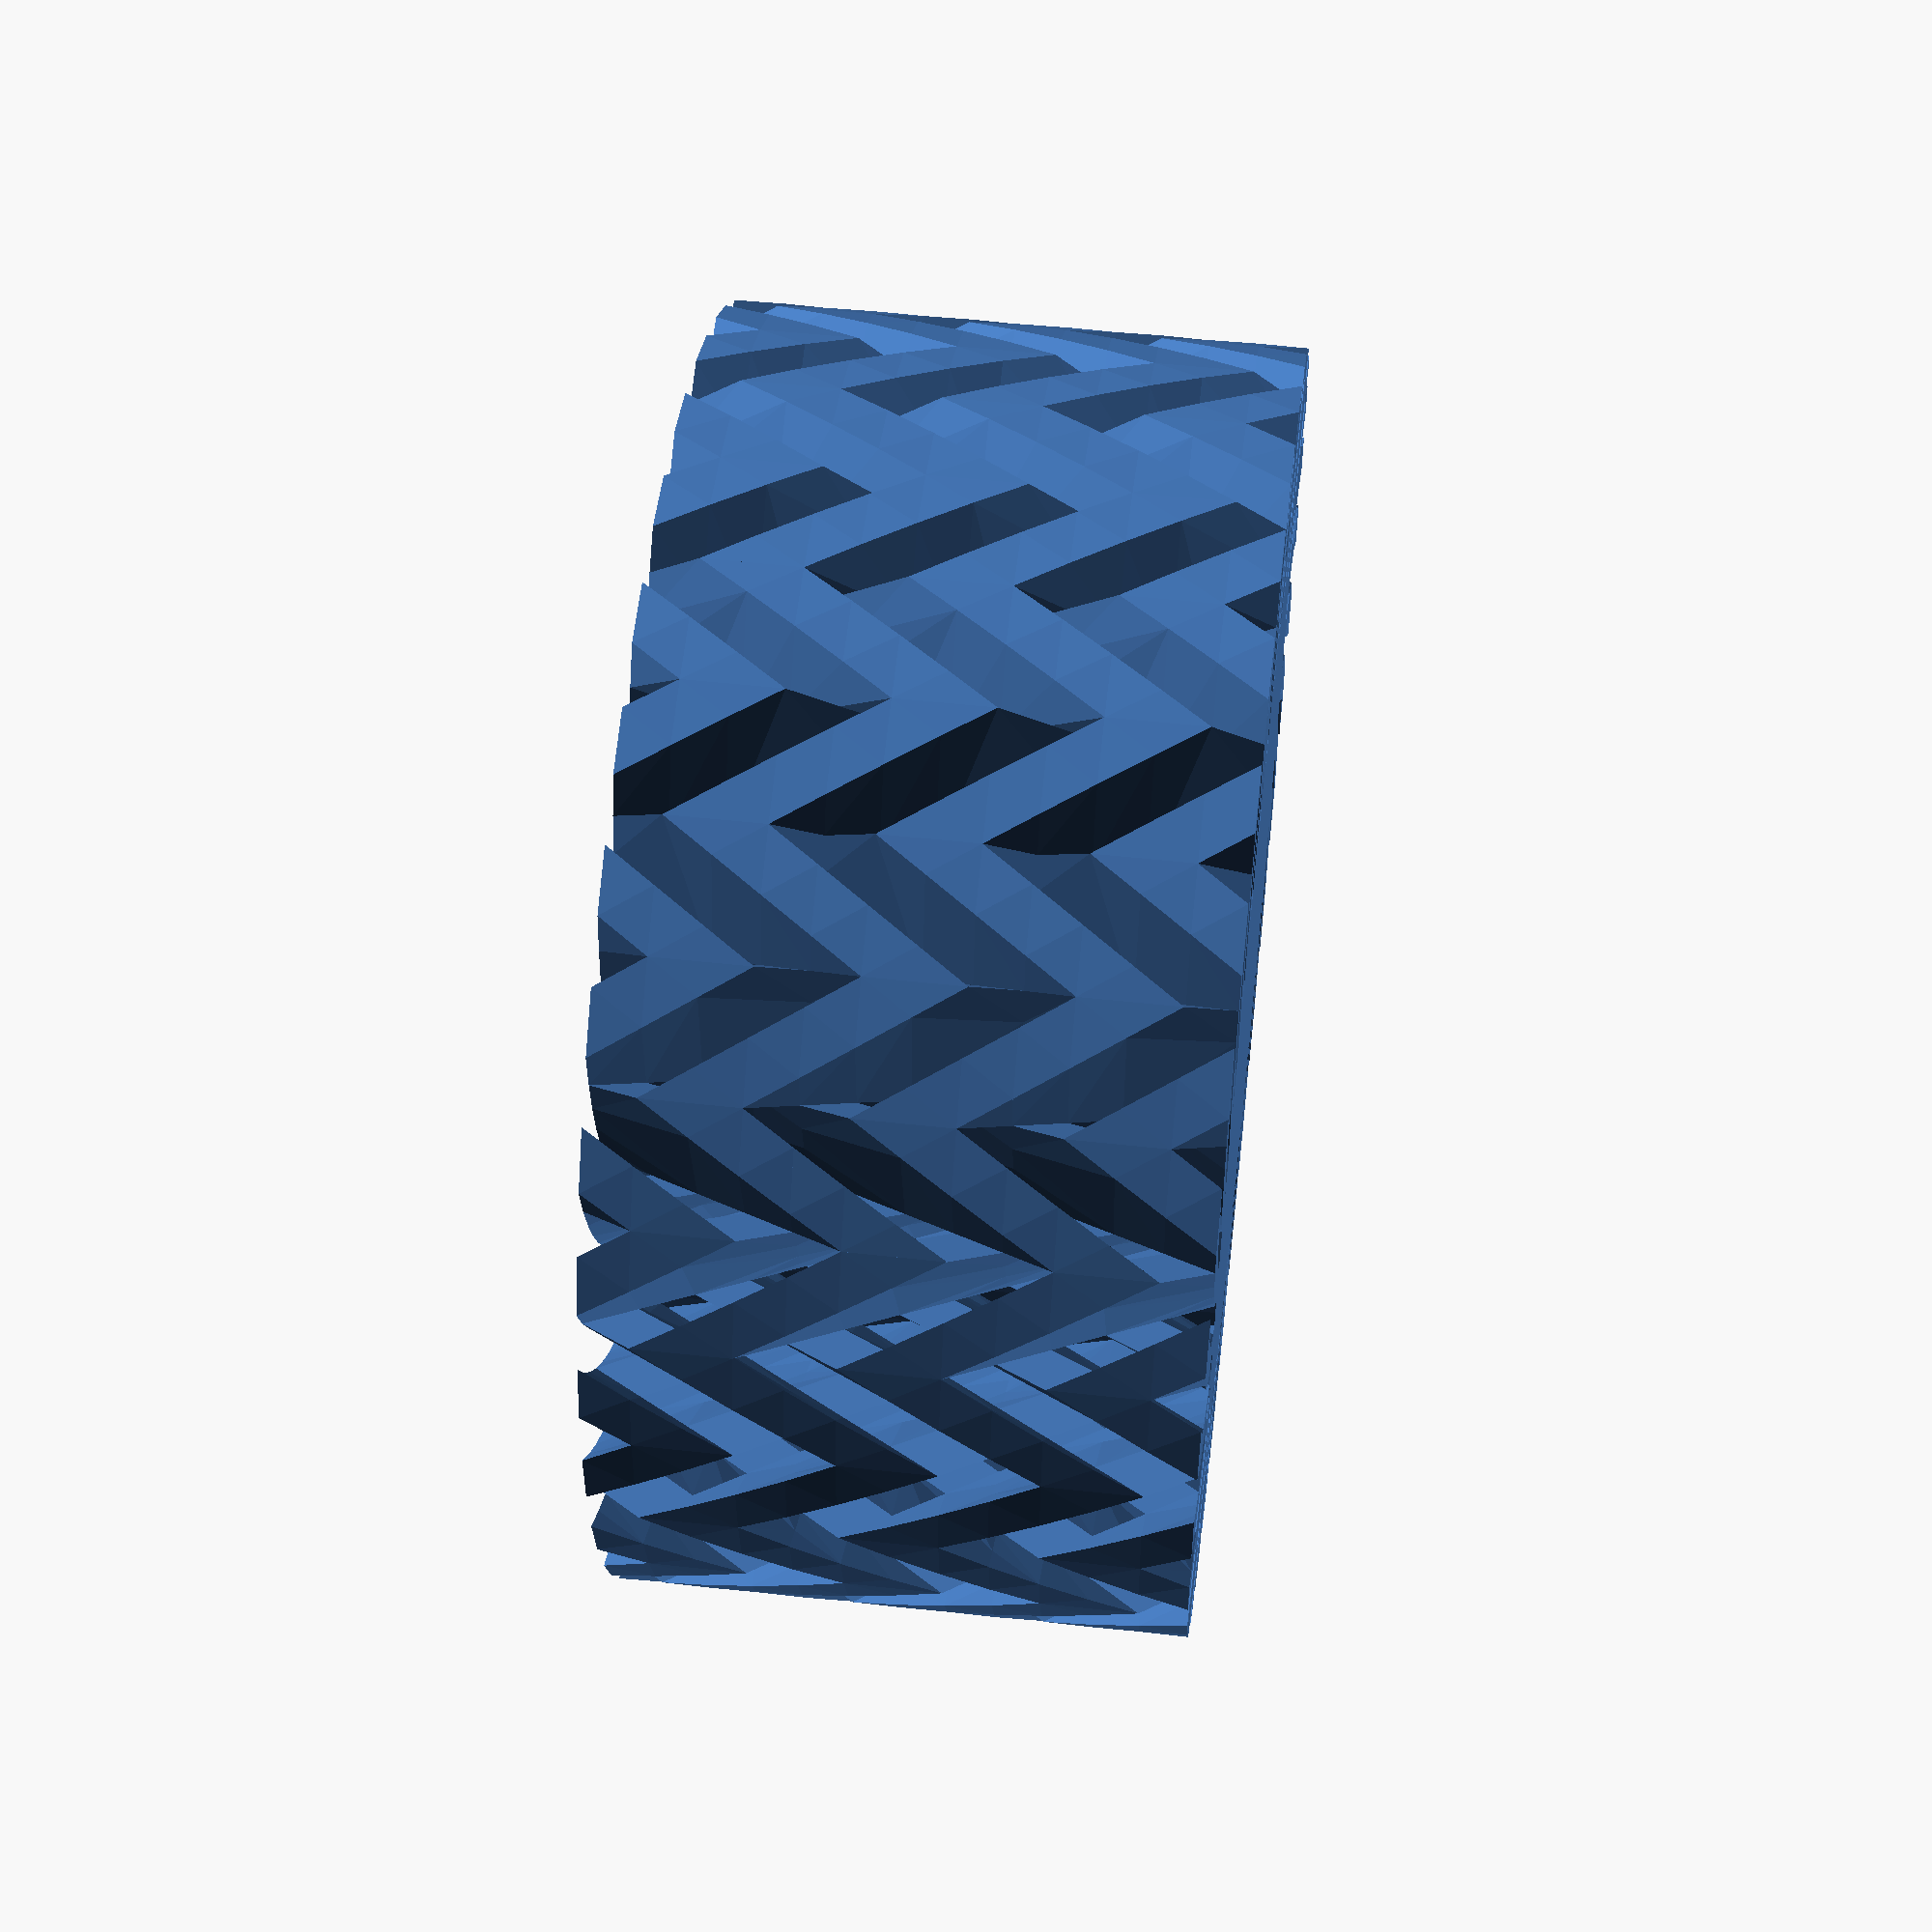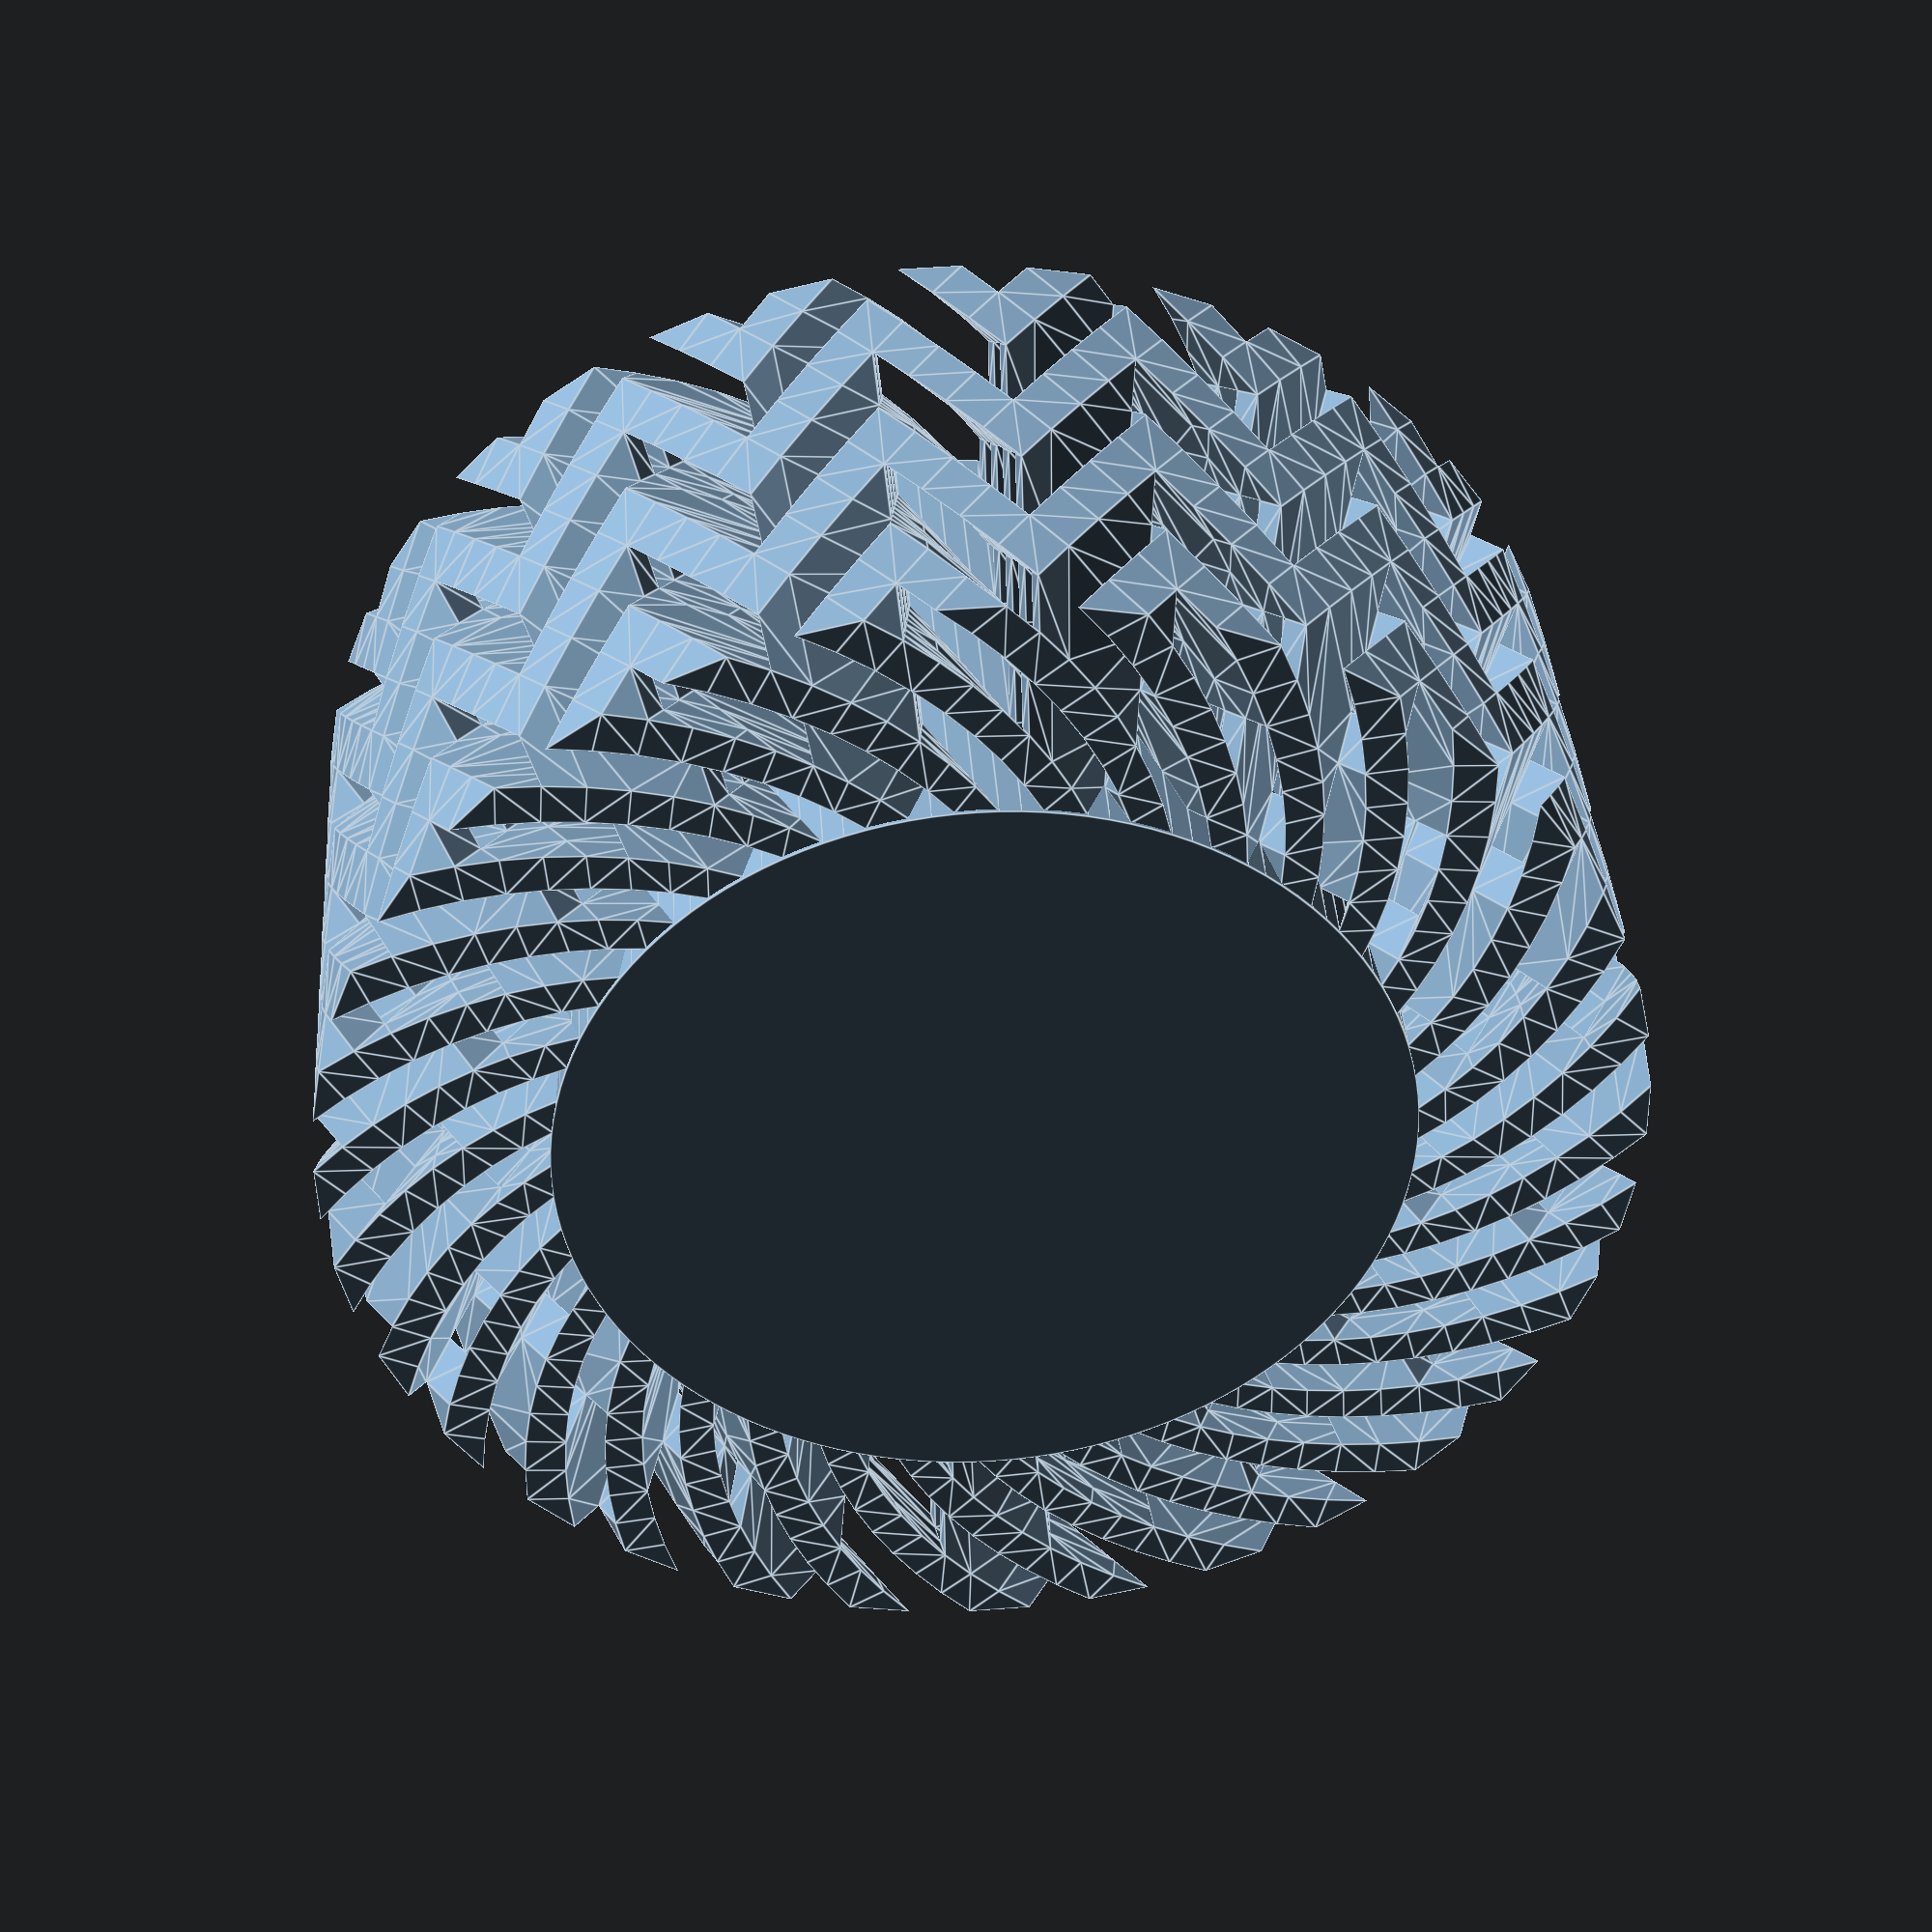
<openscad>
//Reimplementation of Hatch Flow pattern for OpenSCAD
//Generalized for multiple layers of depth
//Added regularity as an alternative to randomness

//horizontal density of pattern, nubmer of line pairs on one cylinder circumference
nhor=32; 

//vertical density of pattern, nubmer of line pairs from top to bottom
nvert=3;

//radial density of pattern, nubmer of line pairs on one cylinder radius
ndepth=2;

//pattern type
pattern="X out of Y";//[X out of Y,random,user_defined]
user_defined_pattern=[for (i=[0:1:nhor*nvert*ndepth-1]) i%7%5==0 ];
X=1;
Y=2;

//cylinder height
hvert=15;

//cylinder outer diameter
od=34;

//cylinder inner diameter
id=22; 

//parrtern corner features need to be offset from slicer layers. Make it half print layer
bissl=0.10; 

//calculating vector of orientations of elements (true if flipped)
randoms=rands(0,2,nhor*nvert*ndepth);
flipped=(pattern=="random")?[for (r=randoms) r>1]:
     (pattern=="X out of Y")?[for (i=[0:1:nhor*nvert*ndepth-1]) i%Y<X ]:
                            user_defined_pattern;
echo(flipped);

points=[[0.5, 0.75, 1], [0.25, 1, 1], [0.75, 1, 1], [0, 1, 0.75], [0.5, 1, 0.75], [1, 1, 0.75], [0.25, 1, 0.5], [0.75, 1, 0.5], [0, 1, 0.25], [0.5, 1, 0.25], [1, 1, 0.25], [0.25, 1, 0], [0.75, 1, 0], [0, 0.75, 1], [0, 0.75, 0.5], [0, 0.75, 0], [0.5, 0.75, 0], [1, 0.75, 0], [1, 0.75, 0.5], [1, 0.75, 1], [0, 0.5, 0.75], [0, 0.5, 0.25], [0.25, 0.5, 0], [0.75, 0.5, 0], [1, 0.5, 0.25], [1, 0.5, 0.75], [0, 0.25, 1], [0, 0.25, 0.5], [0, 0.25, 0], [0.5, 0.25, 0], [1, 0.25, 0], [1, 0.25, 0.5], [1, 0.25, 1], [0, 0, 0.75], [0, 0, 0.25], [0.25, 0, 0], [0.75, 0, 0], [1, 0, 0.25], [1, 0, 0.75], [0.5, 0, 0.25], [0.25, 0, 0.5], [0.75, 0, 0.5], [0.5, 0, 0.75], [0.25, 0, 1], [0.75, 0, 1], [0.5, 0.25, 1], [0.25, 0.5, 1], [0.75, 0.5, 1]];
  faces=[[1,3,8,6,4,2],[5,7,9,11,12,10],[13,26,33,34,27,20],[3,14,21,28,15,8],[11,16,23,30,17,12],[15,28,35,36,29,22],[10,17,30,24,18,5],[19,25,31,37,38,32],[35,39,41,38,37,36],[34,33,43,44,42,40],[43,26,13,46,45,44],[32,47,0,1,2,19],[10,12,17],[33,26,43],[3,1,0,47,32,38,41,39,35,28,21,14],[2,4,6,8,15,22,29,36,37,31,25,19],[11,9,7,5,18,24,30,23,16],[13,20,27,34,40,42,44,45,46]];
  
/* Following code is not used in the model, only during development. But can still be useful for understanding, since it does not have polyhedron() calls with low-level vertex manipulations. unit() generates basically same building block as element(), just not bent, therefore consisting only of three intersections of cuboid pairs. pattern() builds small wall out of those blocks to see how they can be stacked.
x=2.0;
appr=5;
y=x*sqrt(12);

module unit(x=5,y=5*sqrt(12)) { //for generating straight non-cylindrical patterns. Used during developnment
  intersection(){
    rotate([atan(sqrt(2)),0,45])cube([appr*x,appr*x,x],center=true);
    cube([y,y,y],center=true);
  }
  intersection(){
    rotate([atan(sqrt(2)),0,45])translate([0,0,2*x])cube([appr*x,appr*x,x],center=true);
    cube([y,y,y],center=true);
  }
  intersection(){
    rotate([atan(sqrt(2)),0,45])translate([0,0,-2*x])cube([appr*x,appr*x,x],center=true);
    cube([y,y,y],center=true);
  }
}
module pattern() { // straight non-cylindrical wall with this pattern. Used during development
  t=[for (i=[1:4]) for (j=[1:4]) [0,i*y,j*y]];
  for (trans=t) translate(trans) rotate([0,rands(0,2,1)[0]>1?90:0,0]) unit(x,y);  
}
pattern();
*/

module unit(xmin=0,xmax=10,ymin=0,ymax=10,zmin=0,zmax=10) { //also not used in ring

  /* initially I produced the list of points by drawing a net of cube on paper, indexing vertices of future faces with numbers 0 through 48, making lists of points that have certain x, y and z values and then populating the list with isin() function, this way is less prone to human error. However, depending on OpenSCAD version this function may produce warnings, so now the list of points is initialized directly, using echo() output of initial method 
  function isin(list,value)=len(search(value,list))>0;
  listx0=[3,8,13,14,15,20,21,26,27,28,33,34];
  listx025=[1,6,11,22,35,40,43,46];
  listx05=[4,9,16,29,39,42,45,0];
  listx075=[2,7,12,23,36,41,44,47];
  listy0=[35,36,34,39,37,40,41,33,42,38,43,44];
  listy025=[26,27,28,29,30,31,32,45];
  listy05=[20,21,22,23,24,25,46,47];
  listy075=[13,14,15,16,17,18,19,0];
  listz0=[11,12,15,16,17,22,23,28,29,30,35,36];
  listz025=[8,9,10,24,37,39,34,21];
  listz05=[6,7,18,31,41,40,27,14];
  listz075=[3,4,5,25,38,42,33,20,];

  points=[for (i=[0:47]) [isin(listx0,i)?0:isin(listx025,i)?0.25:isin(listx05,i)?0.5:isin(listx075,i)?0.75:1,
                          isin(listy0,i)?0:isin(listy025,i)?0.25:isin(listy05,i)?0.5:isin(listy075,i)?0.75:1,
                          isin(listz0,i)?0:isin(listz025,i)?0.25:isin(listz05,i)?0.5:isin(listz075,i)?0.75:1]];
  echo(points);
  */
  points=[[0.5, 0.75, 1], [0.25, 1, 1], [0.75, 1, 1], [0, 1, 0.75], [0.5, 1, 0.75], [1, 1, 0.75], [0.25, 1, 0.5], [0.75, 1, 0.5], [0, 1, 0.25], [0.5, 1, 0.25], [1, 1, 0.25], [0.25, 1, 0], [0.75, 1, 0], [0, 0.75, 1], [0, 0.75, 0.5], [0, 0.75, 0], [0.5, 0.75, 0], [1, 0.75, 0], [1, 0.75, 0.5], [1, 0.75, 1], [0, 0.5, 0.75], [0, 0.5, 0.25], [0.25, 0.5, 0], [0.75, 0.5, 0], [1, 0.5, 0.25], [1, 0.5, 0.75], [0, 0.25, 1], [0, 0.25, 0.5], [0, 0.25, 0], [0.5, 0.25, 0], [1, 0.25, 0], [1, 0.25, 0.5], [1, 0.25, 1], [0, 0, 0.75], [0, 0, 0.25], [0.25, 0, 0], [0.75, 0, 0], [1, 0, 0.25], [1, 0, 0.75], [0.5, 0, 0.25], [0.25, 0, 0.5], [0.75, 0, 0.5], [0.5, 0, 0.75], [0.25, 0, 1], [0.75, 0, 1], [0.5, 0.25, 1], [0.25, 0.5, 1], [0.75, 0.5, 1]];
  /*The faces list is produced by hand by looking at the before mentioned drawing of a net of a cube. Extra collinear vertices are here on purpose, without them OpenSCAD sometimes fails to recognize coplanarity of neighboring faces and produces incorrect geometry, namely extra walls inside the boda, which breaks hatch flow on slicing*/
  faces=[[1,3,8,6,4,2],[5,7,9,11,12,10],[13,26,33,34,27,20],[3,14,21,28,15,8],[11,16,23,30,17,12],[15,28,35,36,29,22],[10,17,30,24,18,5],[19,25,31,37,38,32],[35,39,41,38,37,36],[34,33,43,44,42,40],[43,26,13,46,45,44],[32,47,0,1,2,19],[10,12,17],[33,26,43],[3,1,0,47,32,38,41,39,35,28,21,14],[2,4,6,8,15,22,29,36,37,31,25,19],[11,9,7,5,18,24,30,23,16],[13,20,27,34,40,42,44,45,46]];
  polyhedron(points=points,faces=faces);
}

module element(amin=0,amax=12,rmin=20,rmax=25,zmin=0,zmax=5,flipped=false) {
  assert(!is_undef(amin));
  assert(!is_undef(amax));
  assert(!is_undef(rmin));
  assert(!is_undef(rmax));
  assert(!is_undef(zmin));
  assert(!is_undef(zmax));
  assert(!is_undef(flipped));
  
  function flip(points)=[for (p=points) [1-p[0],1-p[1],p[2]]];
  function map_cylinder(amin,amax,rmin,rmax,zmin,zmax,points)=[for (p=points) [(rmin+p[0]*(rmax-rmin))*cos(amin+p[1]*(amax-amin)),(rmin+p[0]*(rmax-rmin))*sin(amin+p[1]*(amax-amin)),zmin+p[2]*(zmax-zmin)]];
  polyhedron(points=map_cylinder(amin,amax,rmin,rmax,zmin,zmax,flipped?flip(points):points),faces=faces);
}

module ring(nhor=16,nvert=3,hvert=10,ndepth=1,od=15,id=10) {
  function angle(i)=i*360/nhor;
  function radius(i)=id/2+i*0.5*(od-id)/ndepth;
  function zvalue(i)=i*hvert/nvert;  
  
  //calculating vector of parameters of element() module
  p=[for (k=[0:ndepth-1]) for (j=[0:nvert-1]) for (i=[0:nhor-1])
    [angle(i),angle(i+1),radius(k),radius(k+1),zvalue(j),zvalue(j+1)]];
  
  for (i=[0:1:nhor*nvert*ndepth-1]) element(p[i][0],p[i][1],p[i][2],p[i][3],p[i][4],p[i][5],flipped[i]);
  translate([0,0,-bissl])cylinder(h=hvert+bissl,d=id+0.1,$fn=nhor*4);
}
translate([0,0,bissl])ring(nhor=nhor,nvert=nvert,hvert=hvert,ndepth=ndepth,od=od,id=id);
</openscad>
<views>
elev=307.1 azim=254.0 roll=276.7 proj=p view=solid
elev=140.3 azim=29.5 roll=4.0 proj=p view=edges
</views>
